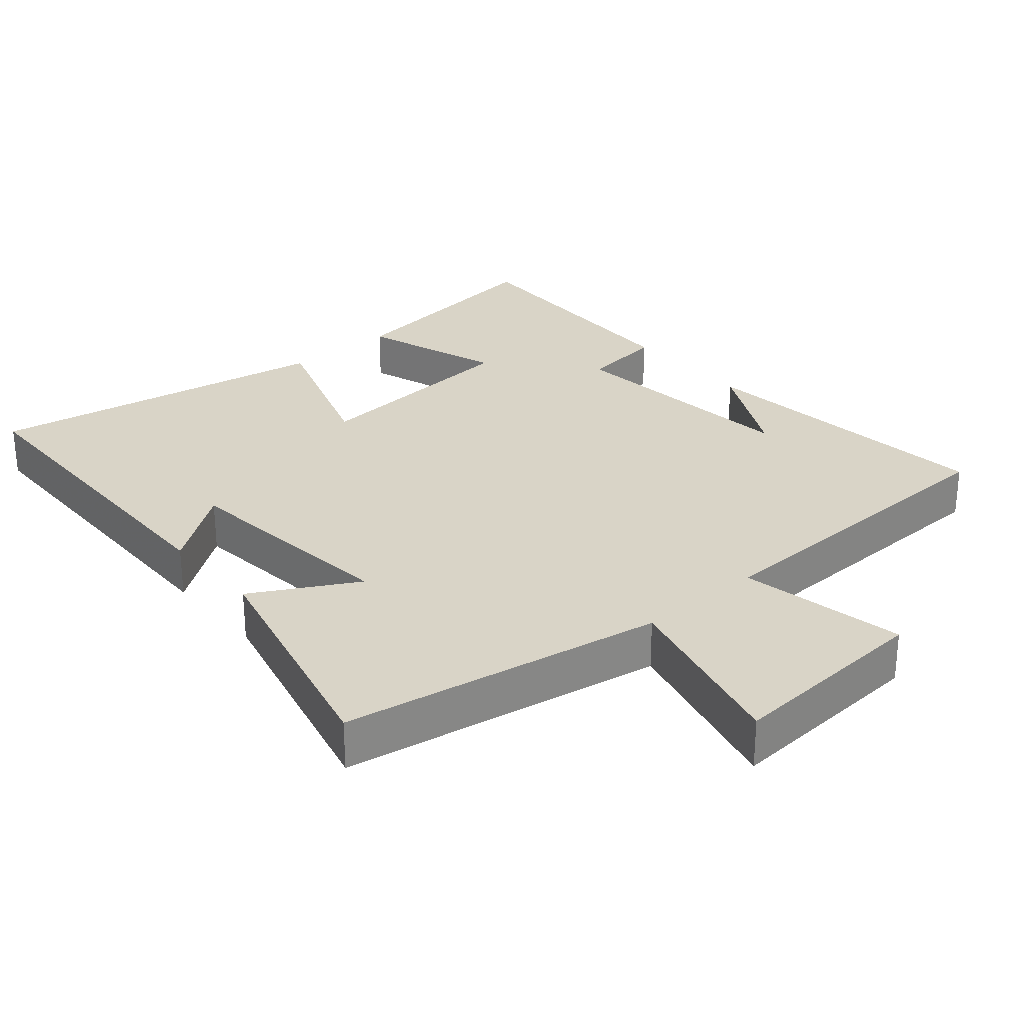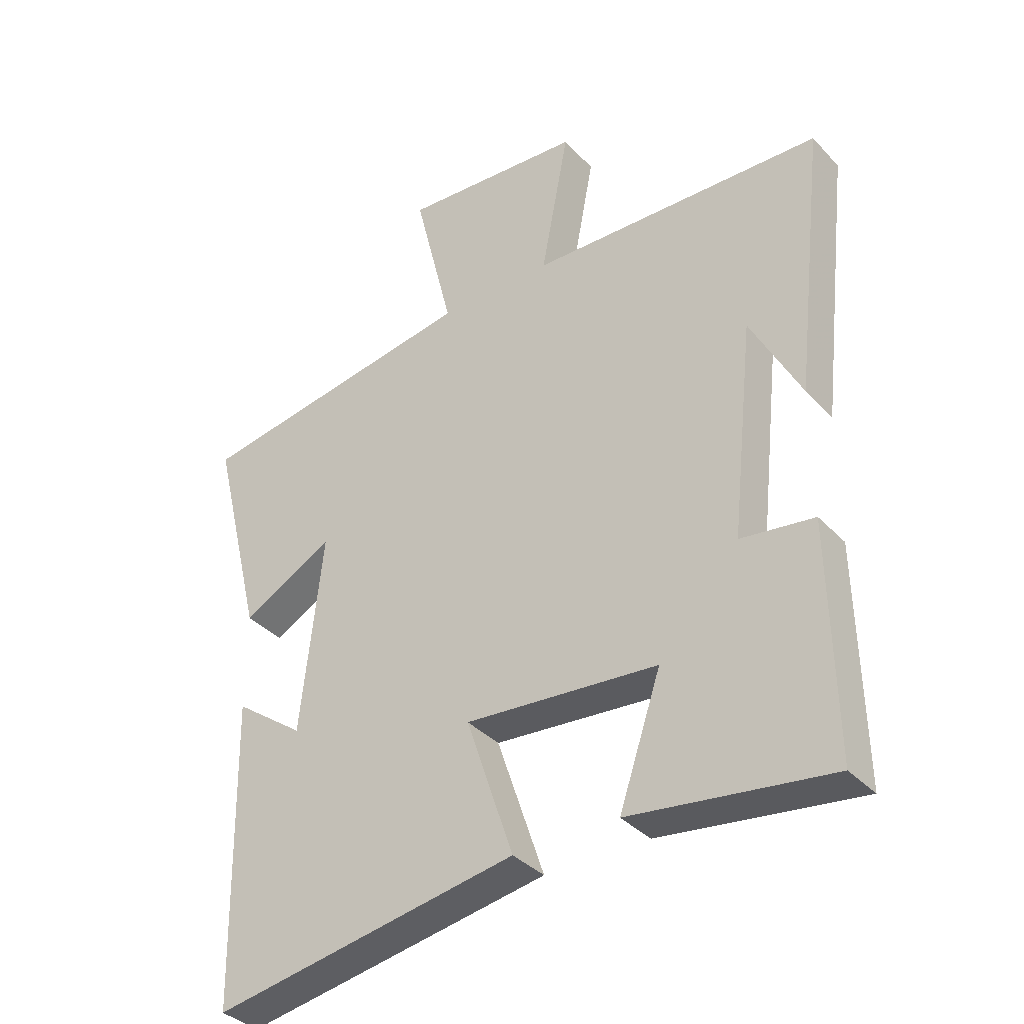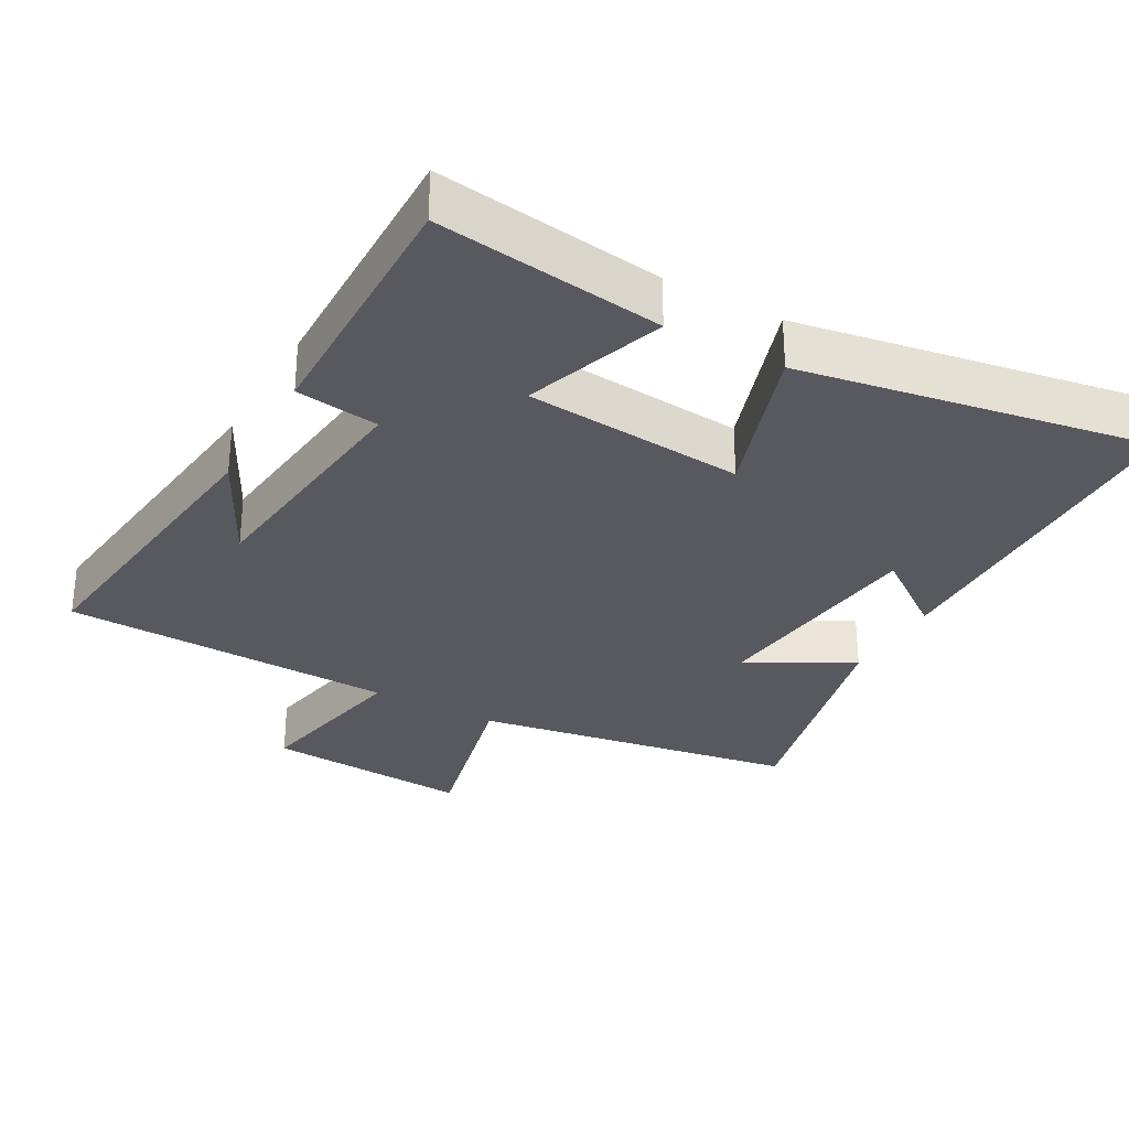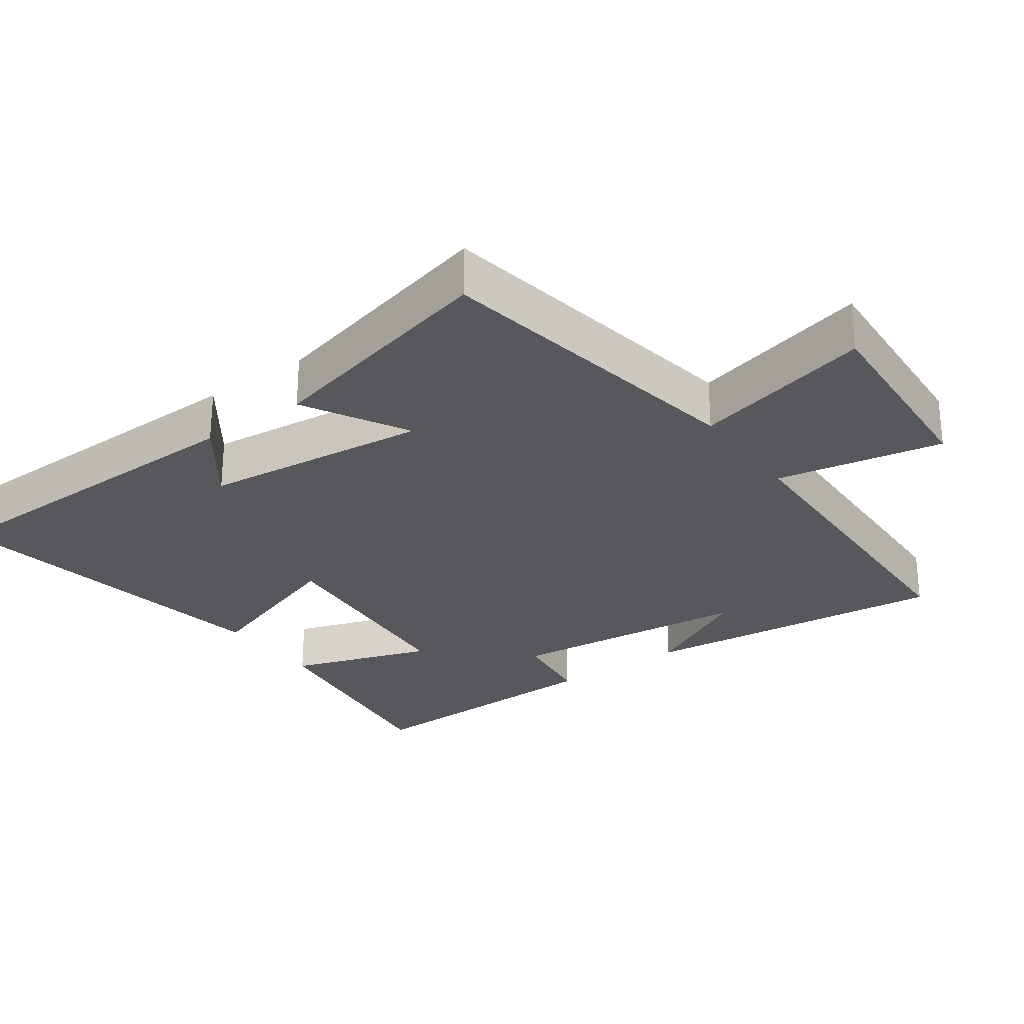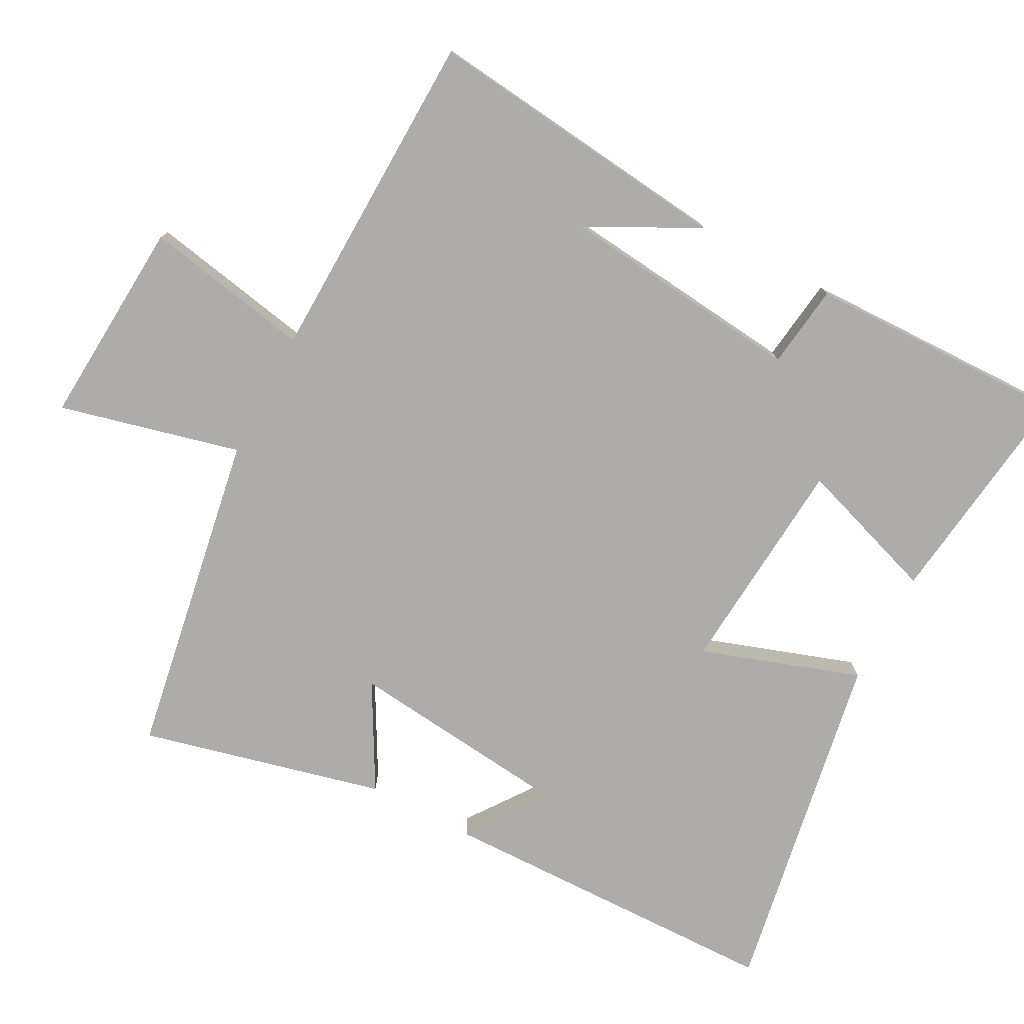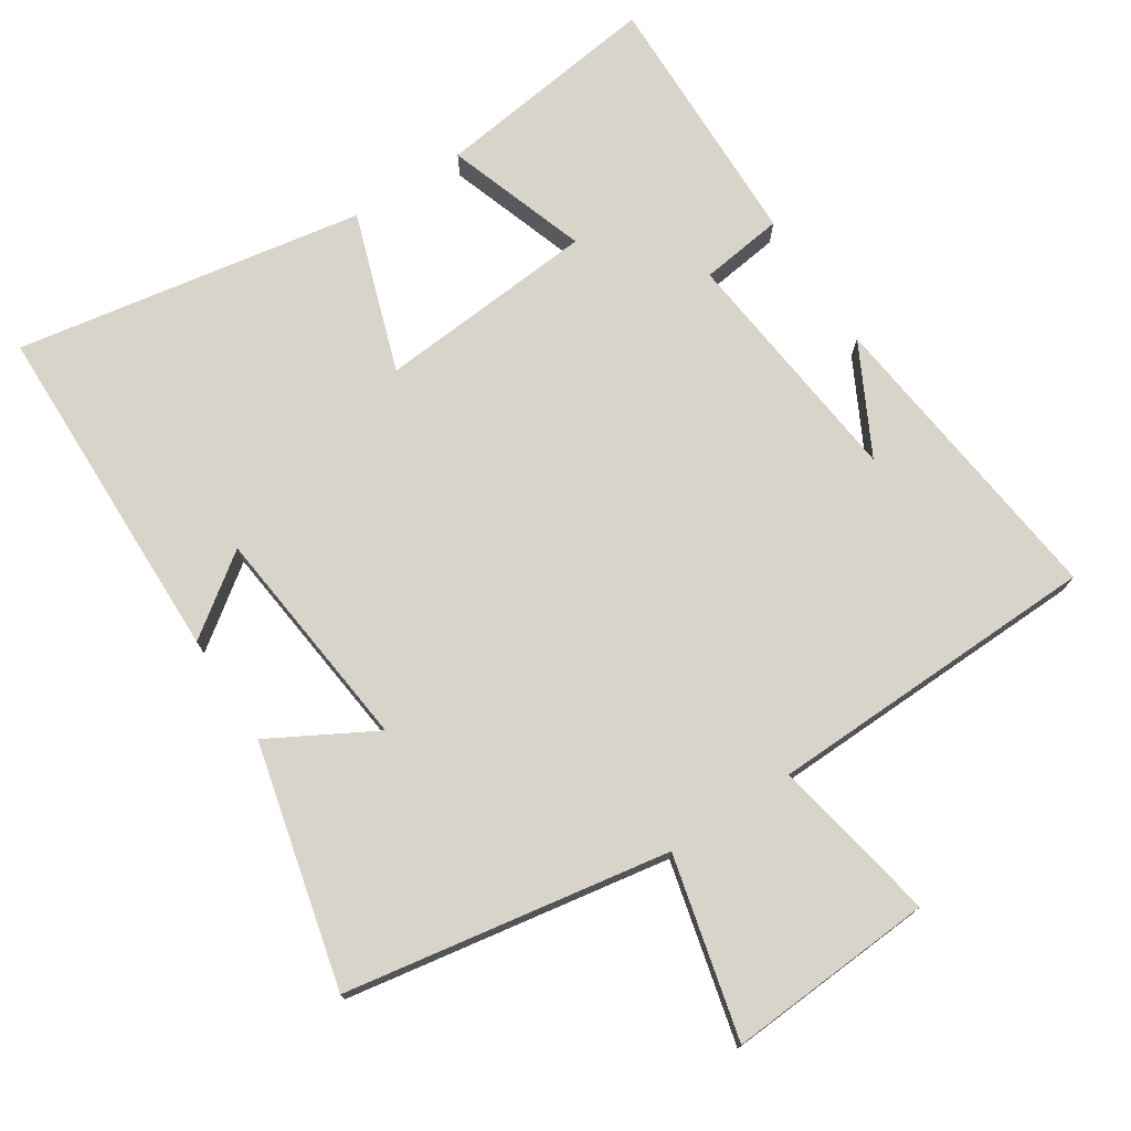
<metadata>
{"format":"obj","ext":"obj","renderer":"f3d","projection":"perspective","resolution":1024,"background":"white","views":[{"elev":28.7,"azim":-40.5,"up":"+Y"},{"elev":-36.1,"azim":36.7,"up":"+Z"},{"elev":-30.4,"azim":150.7,"up":"+Y"},{"elev":-27.7,"azim":-54.2,"up":"+Y"},{"elev":-77.0,"azim":62.2,"up":"+Y"},{"elev":74.9,"azim":-33.0,"up":"+Y"}]}
</metadata>
<code>
v -0.585 0.07 0.421
v -0.118 0.07 0.5
v -0.182 0.07 0.76
v 0.116 0.07 0.74
v 0.07 0.07 0.5
v 0.551 0.07 0.486
v 0.5 0.07 0.041
v 0.418 0.07 0.199
v 0.38 0.07 -0.151
v 0.5 0.07 -0.167
v 0.507 0.07 -0.543
v 0.18 0.07 -0.5
v 0.249 0.07 -0.297
v -0.067 0.07 -0.271
v 0.01 0.07 -0.5
v -0.491 0.07 -0.587
v -0.5 0.07 -0.088
v -0.386 0.07 -0.171
v -0.35 0.07 0.155
v -0.5 0.07 0.072
v -0.585 0 0.421
v -0.118 0 0.5
v -0.182 0 0.76
v 0.116 0 0.74
v 0.07 0 0.5
v 0.551 0 0.486
v 0.5 0 0.041
v 0.418 0 0.199
v 0.38 0 -0.151
v 0.5 0 -0.167
v 0.507 0 -0.543
v 0.18 0 -0.5
v 0.249 0 -0.297
v -0.067 0 -0.271
v 0.01 0 -0.5
v -0.491 0 -0.587
v -0.5 0 -0.088
v -0.386 0 -0.171
v -0.35 0 0.155
v -0.5 0 0.072
f 19 20 1 2
f 18 19 2
f 15 16 17 18
f 14 15 18
f 13 14 18 2
f 11 12 13
f 10 11 13
f 9 10 13
f 8 9 13 2
f 6 7 8
f 5 6 8 2
f 2 3 4 5
f 22 21 40 39
f 22 39 38
f 38 37 36 35
f 38 35 34
f 22 38 34 33
f 33 32 31
f 33 31 30
f 33 30 29
f 22 33 29 28
f 28 27 26
f 22 28 26 25
f 25 24 23 22
f 1 21 22 2
f 2 22 23 3
f 3 23 24 4
f 4 24 25 5
f 5 25 26 6
f 6 26 27 7
f 7 27 28 8
f 8 28 29 9
f 9 29 30 10
f 10 30 31 11
f 11 31 32 12
f 12 32 33 13
f 13 33 34 14
f 14 34 35 15
f 15 35 36 16
f 16 36 37 17
f 17 37 38 18
f 18 38 39 19
f 19 39 40 20
f 20 40 21 1

</code>
